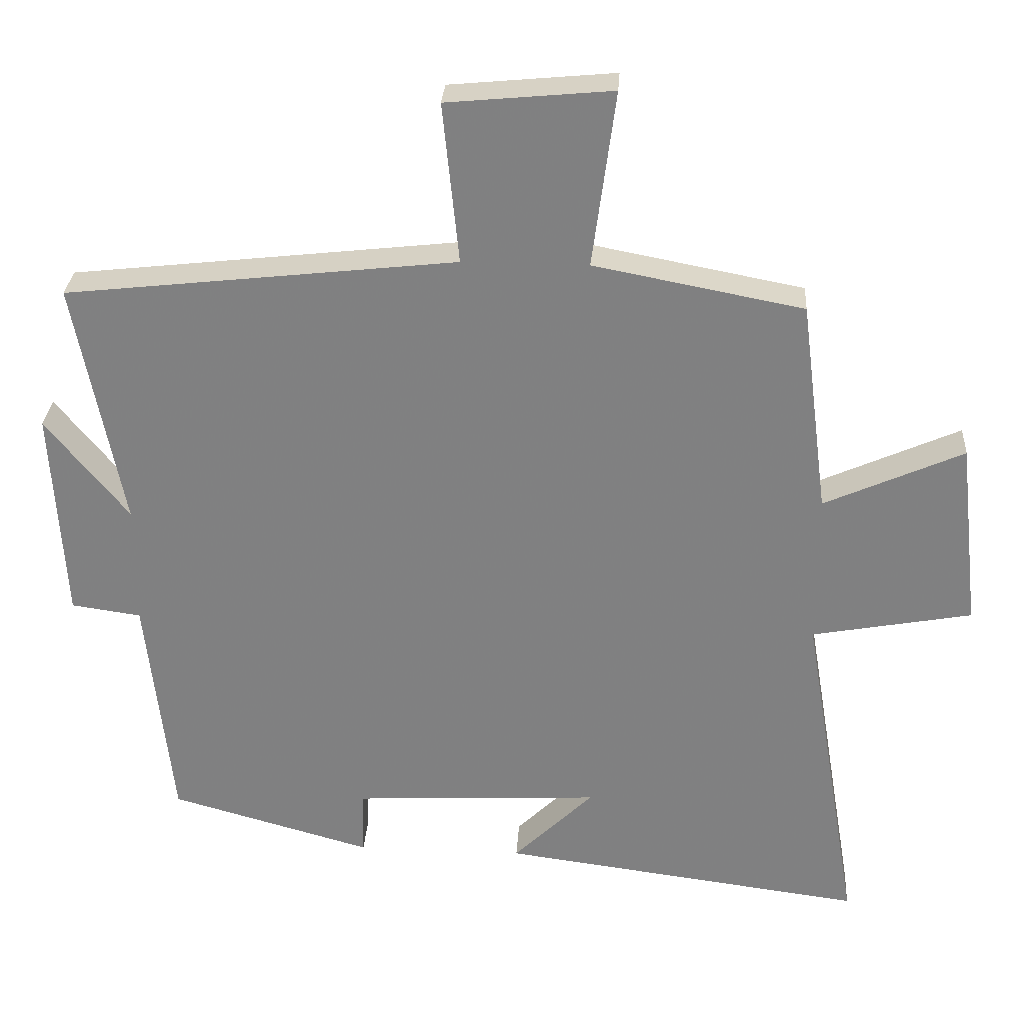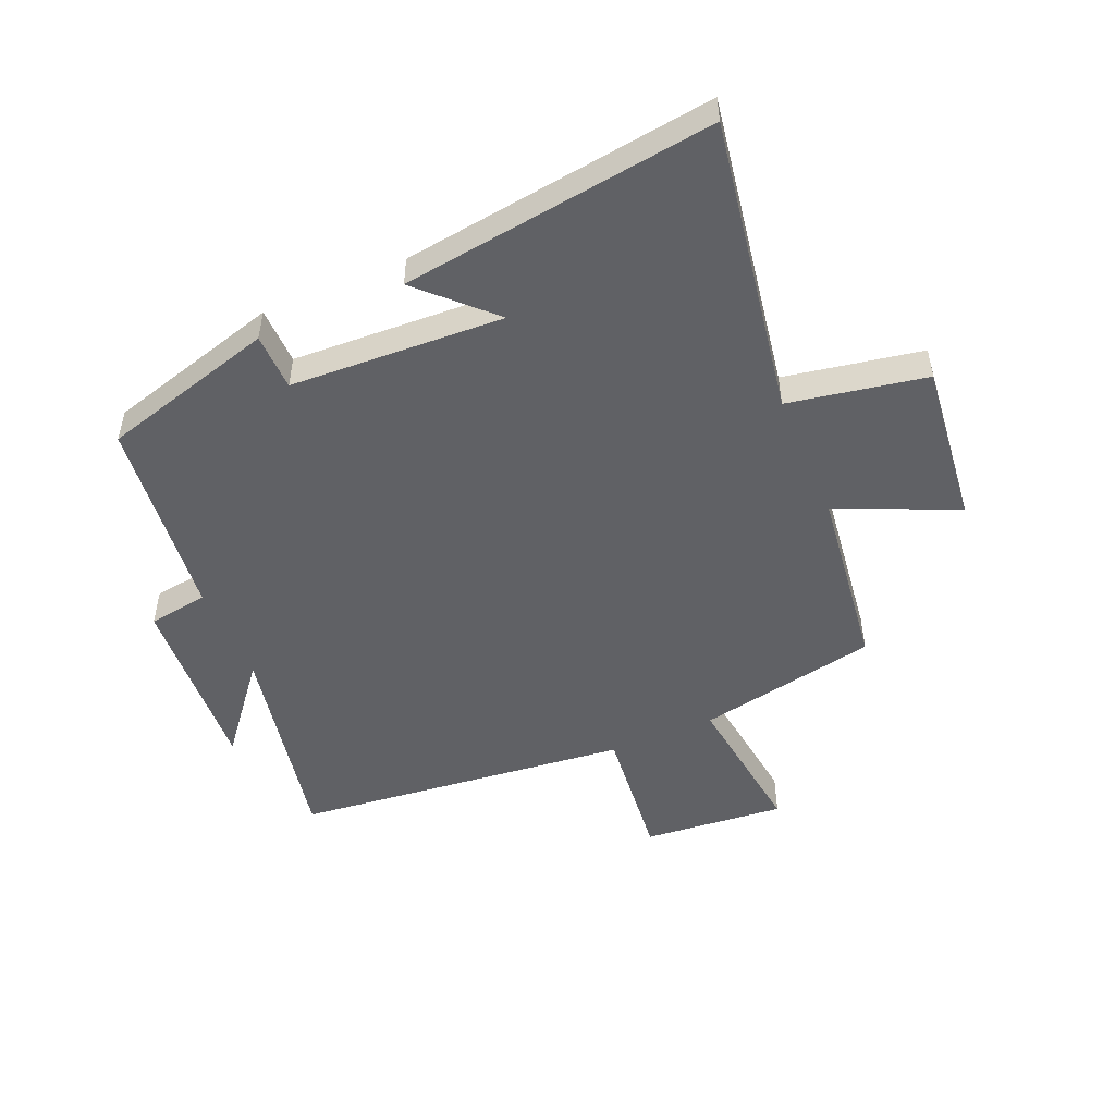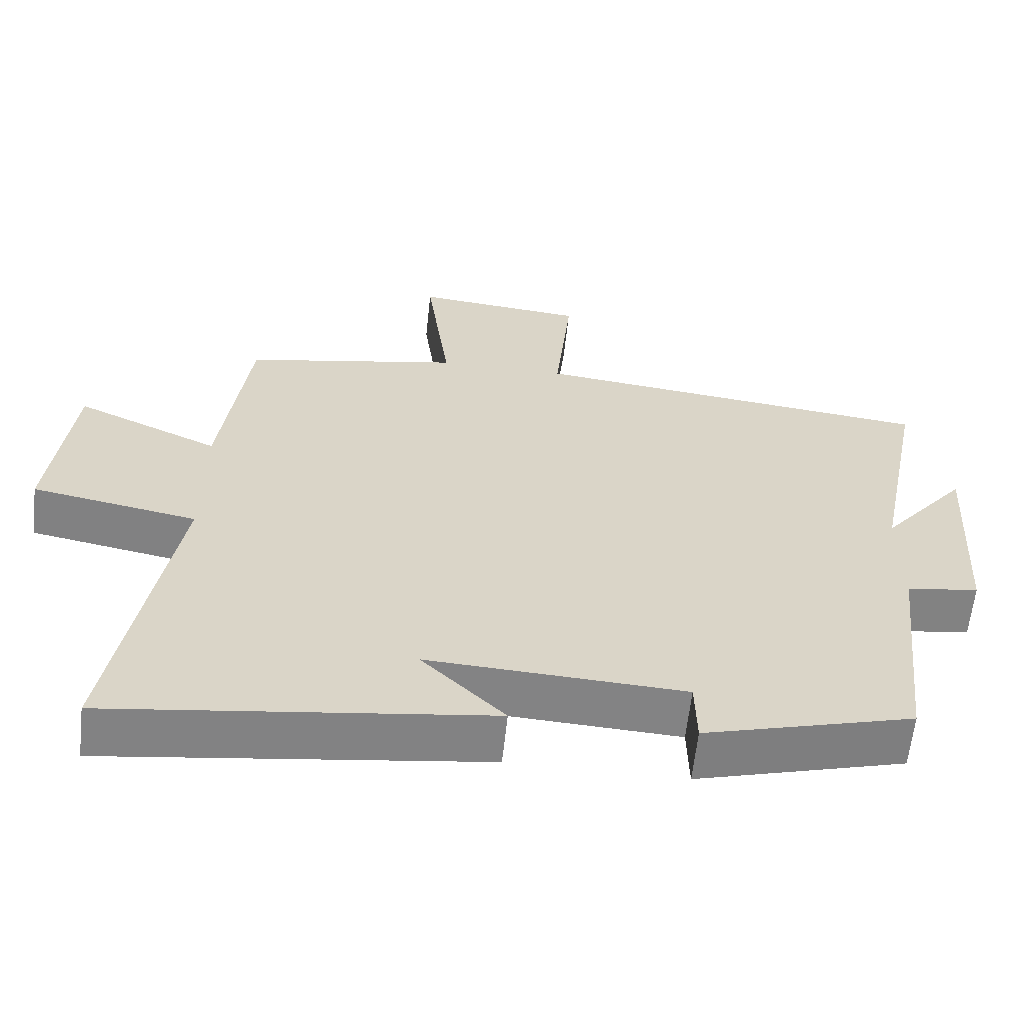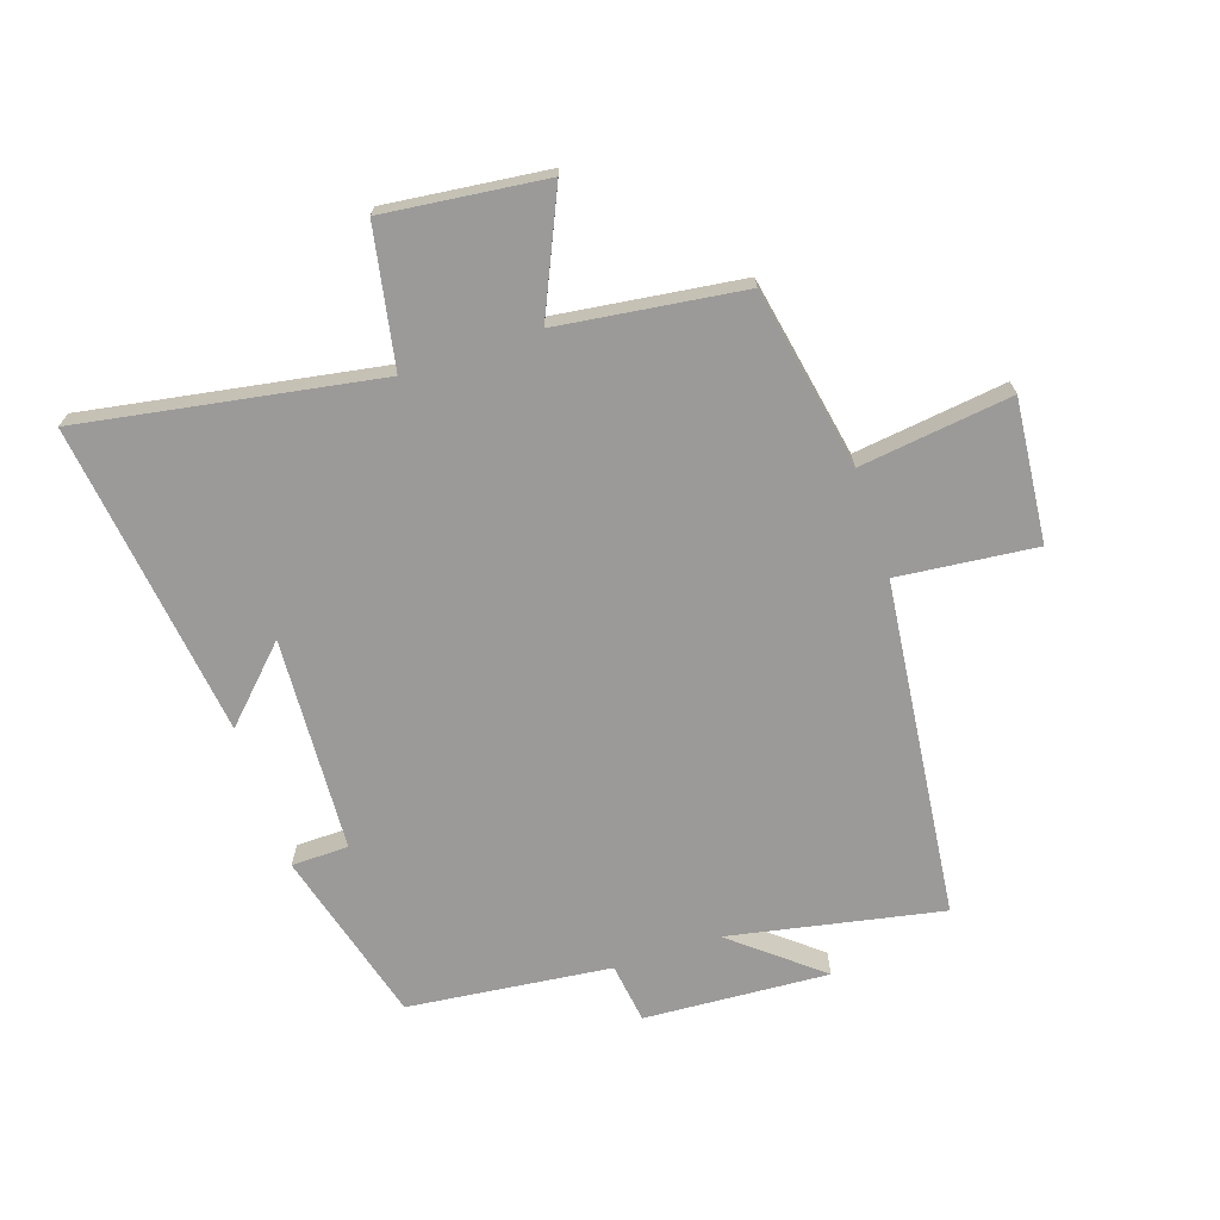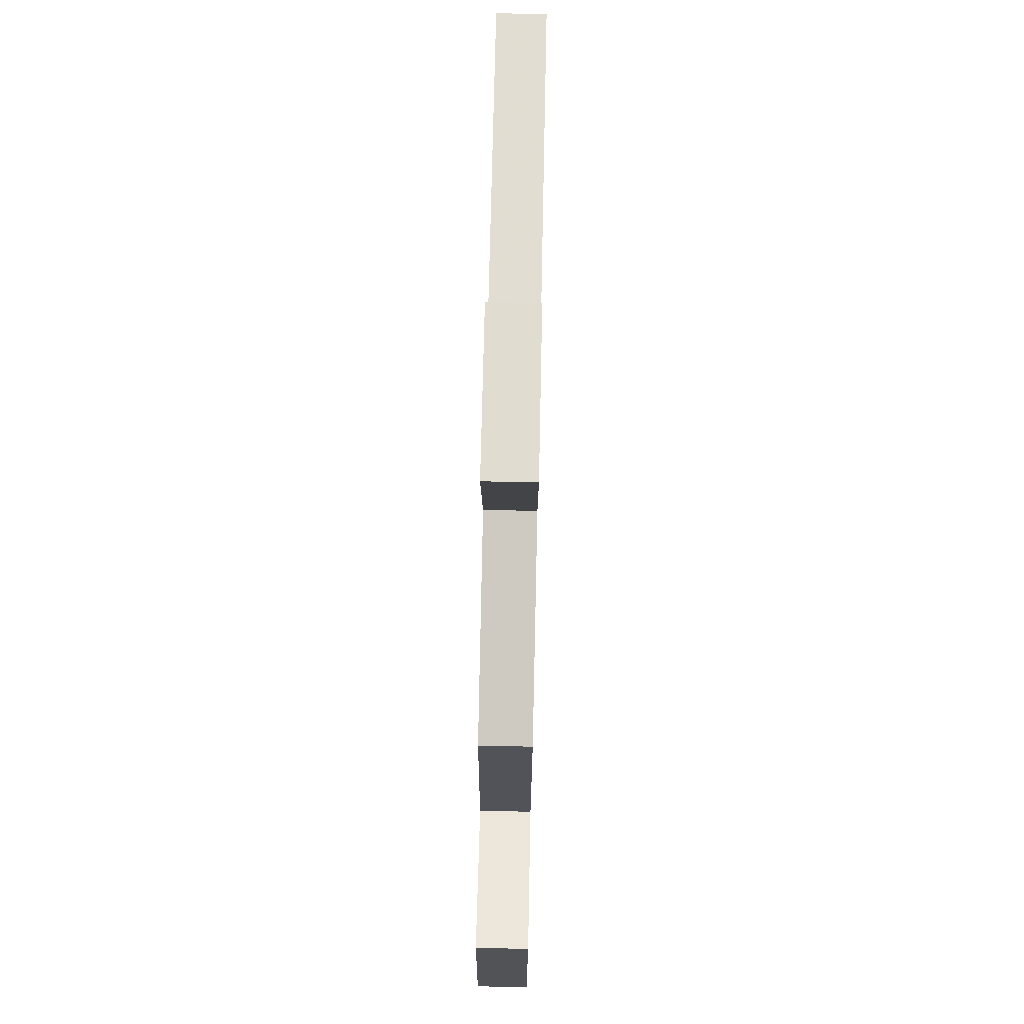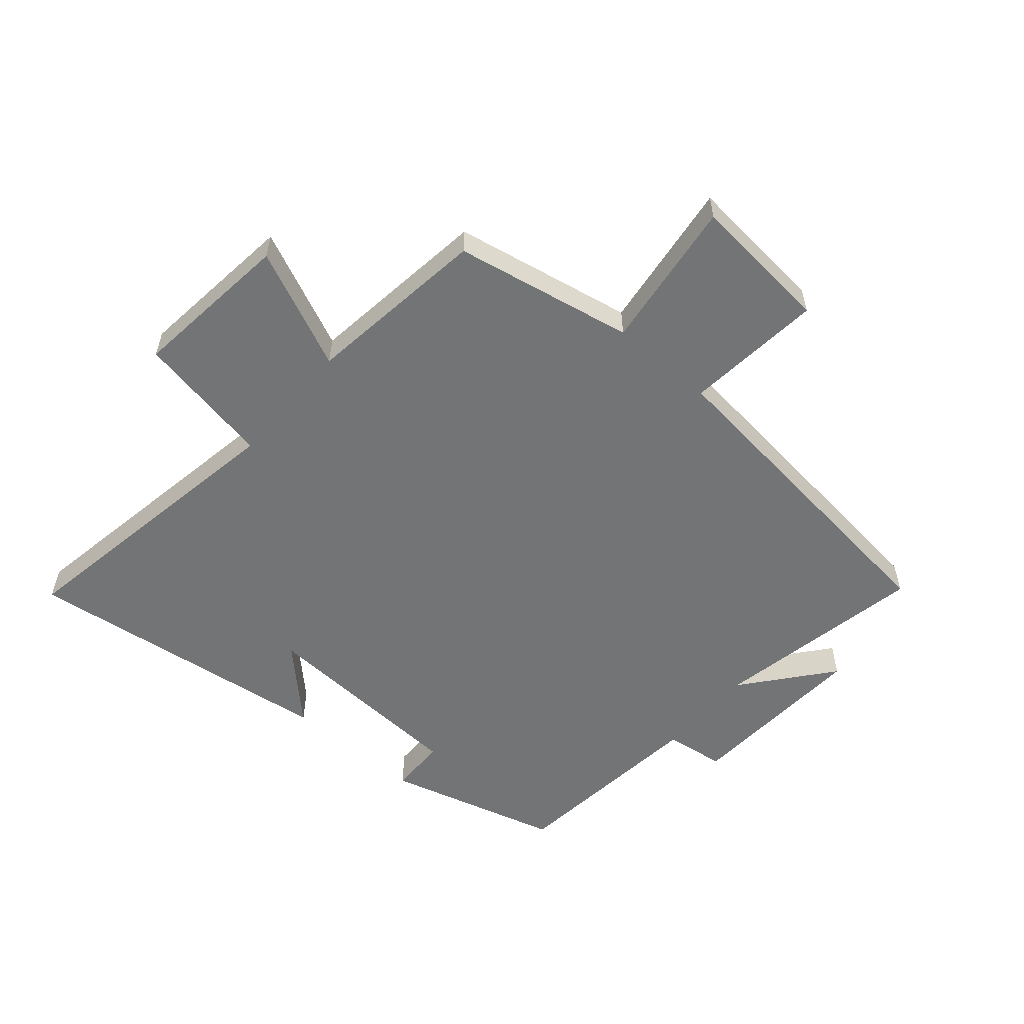
<metadata>
{"format":"obj","ext":"obj","renderer":"f3d","projection":"perspective","resolution":1024,"background":"white","views":[{"elev":29.3,"azim":-176.4,"up":"+Z"},{"elev":-50.4,"azim":-156.8,"up":"+Y"},{"elev":-61.2,"azim":-6.2,"up":"+Z"},{"elev":-69.5,"azim":-71.7,"up":"+Y"},{"elev":74.8,"azim":-88.8,"up":"+Z"},{"elev":-56.1,"azim":-40.7,"up":"+Y"}]}
</metadata>
<code>
v 0.568 0.07 0.438
v 0.5 0.07 0.088
v 0.617 0.07 0.232
v 0.599 0.07 -0.072
v 0.5 0.07 -0.086
v 0.463 0.07 -0.42
v 0.176 0.07 -0.5
v 0.174 0.07 -0.406
v -0.178 0.07 -0.388
v -0.064 0.07 -0.5
v -0.582 0.07 -0.568
v -0.5 0.07 -0.08
v -0.727 0.07 -0.038
v -0.697 0.07 0.228
v -0.5 0.07 0.14
v -0.461 0.07 0.443
v -0.164 0.07 0.5
v -0.197 0.07 0.75
v 0.037 0.07 0.728
v 0.014 0.07 0.5
v 0.568 0 0.438
v 0.5 0 0.088
v 0.617 0 0.232
v 0.599 0 -0.072
v 0.5 0 -0.086
v 0.463 0 -0.42
v 0.176 0 -0.5
v 0.174 0 -0.406
v -0.178 0 -0.388
v -0.064 0 -0.5
v -0.582 0 -0.568
v -0.5 0 -0.08
v -0.727 0 -0.038
v -0.697 0 0.228
v -0.5 0 0.14
v -0.461 0 0.443
v -0.164 0 0.5
v -0.197 0 0.75
v 0.037 0 0.728
v 0.014 0 0.5
f 17 18 19 20
f 15 16 17 20
f 15 20 1 2
f 12 13 14 15
f 12 15 2
f 9 10 11 12
f 8 9 12 2
f 5 6 7 8
f 5 8 2 3
f 3 4 5
f 40 39 38 37
f 40 37 36 35
f 22 21 40 35
f 35 34 33 32
f 22 35 32
f 32 31 30 29
f 22 32 29 28
f 28 27 26 25
f 23 22 28 25
f 25 24 23
f 1 21 22 2
f 2 22 23 3
f 3 23 24 4
f 4 24 25 5
f 5 25 26 6
f 6 26 27 7
f 7 27 28 8
f 8 28 29 9
f 9 29 30 10
f 10 30 31 11
f 11 31 32 12
f 12 32 33 13
f 13 33 34 14
f 14 34 35 15
f 15 35 36 16
f 16 36 37 17
f 17 37 38 18
f 18 38 39 19
f 19 39 40 20
f 20 40 21 1

</code>
